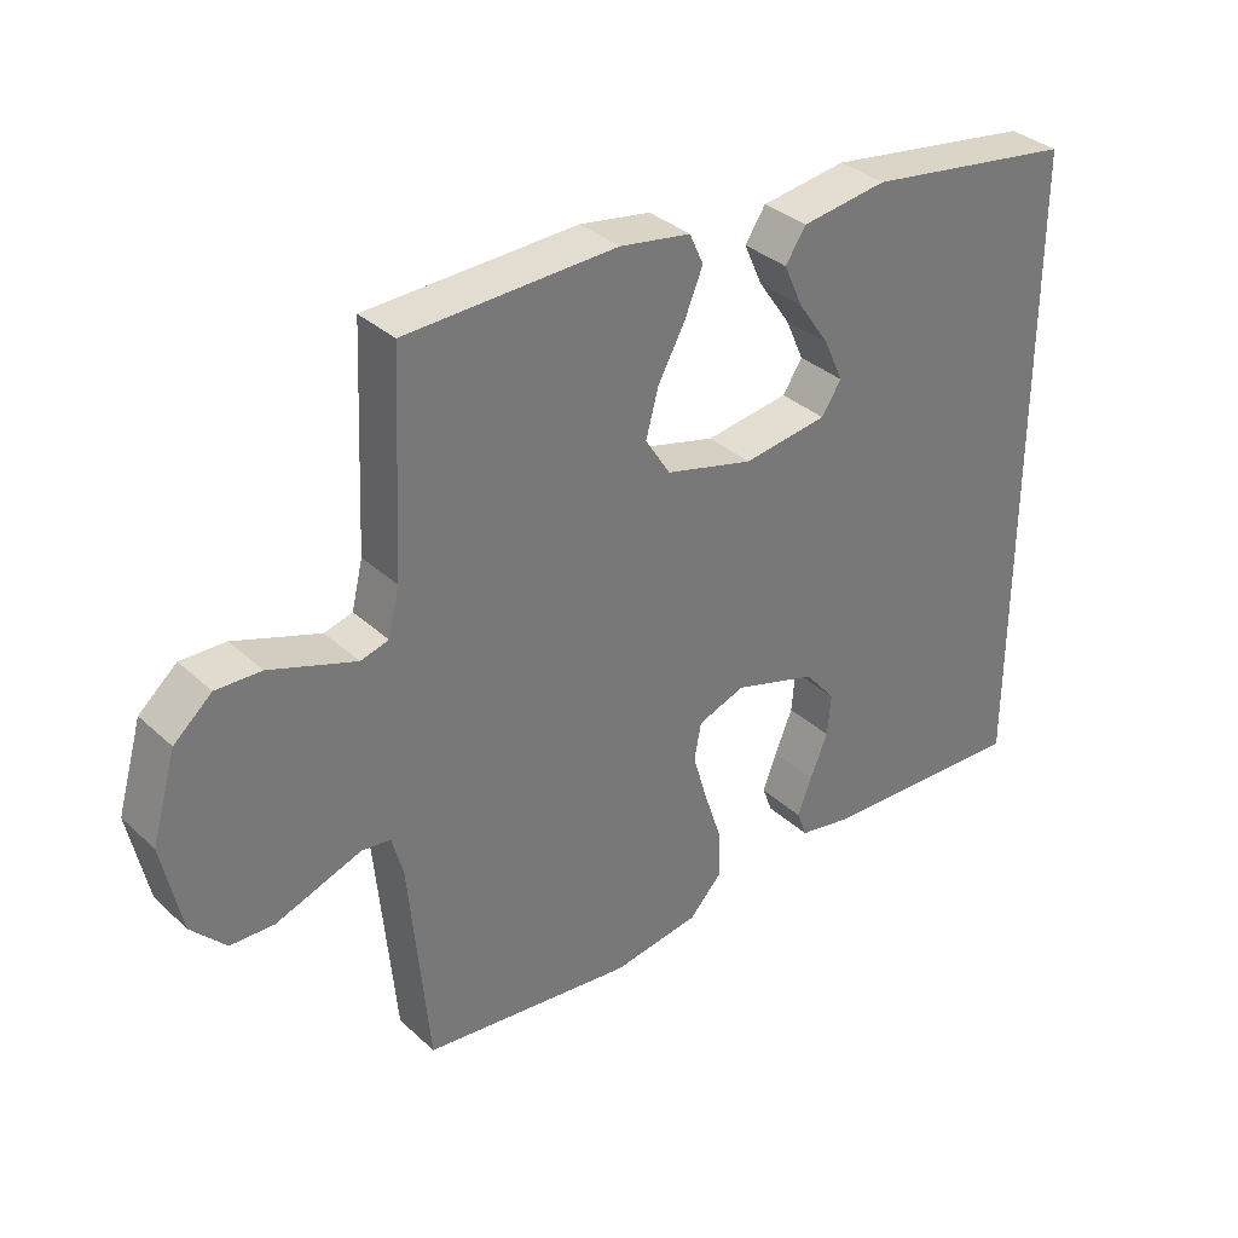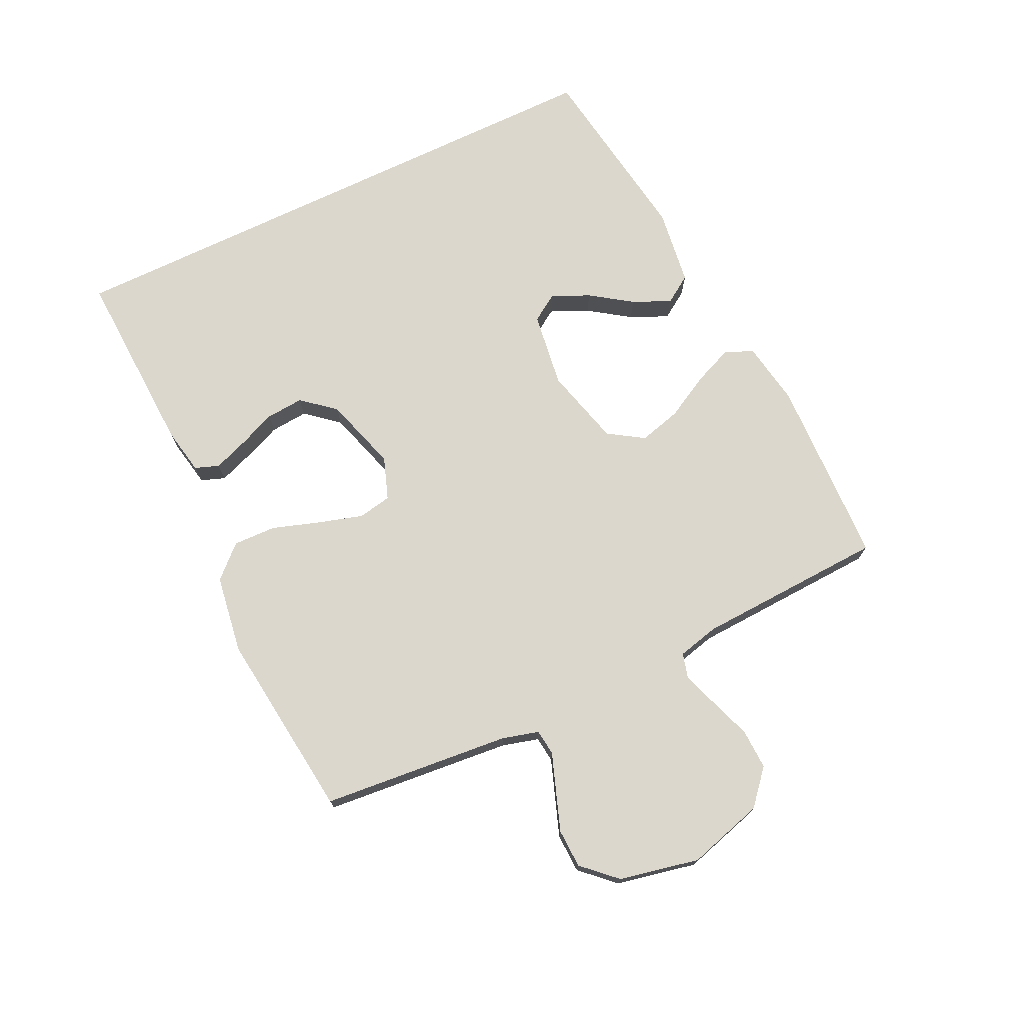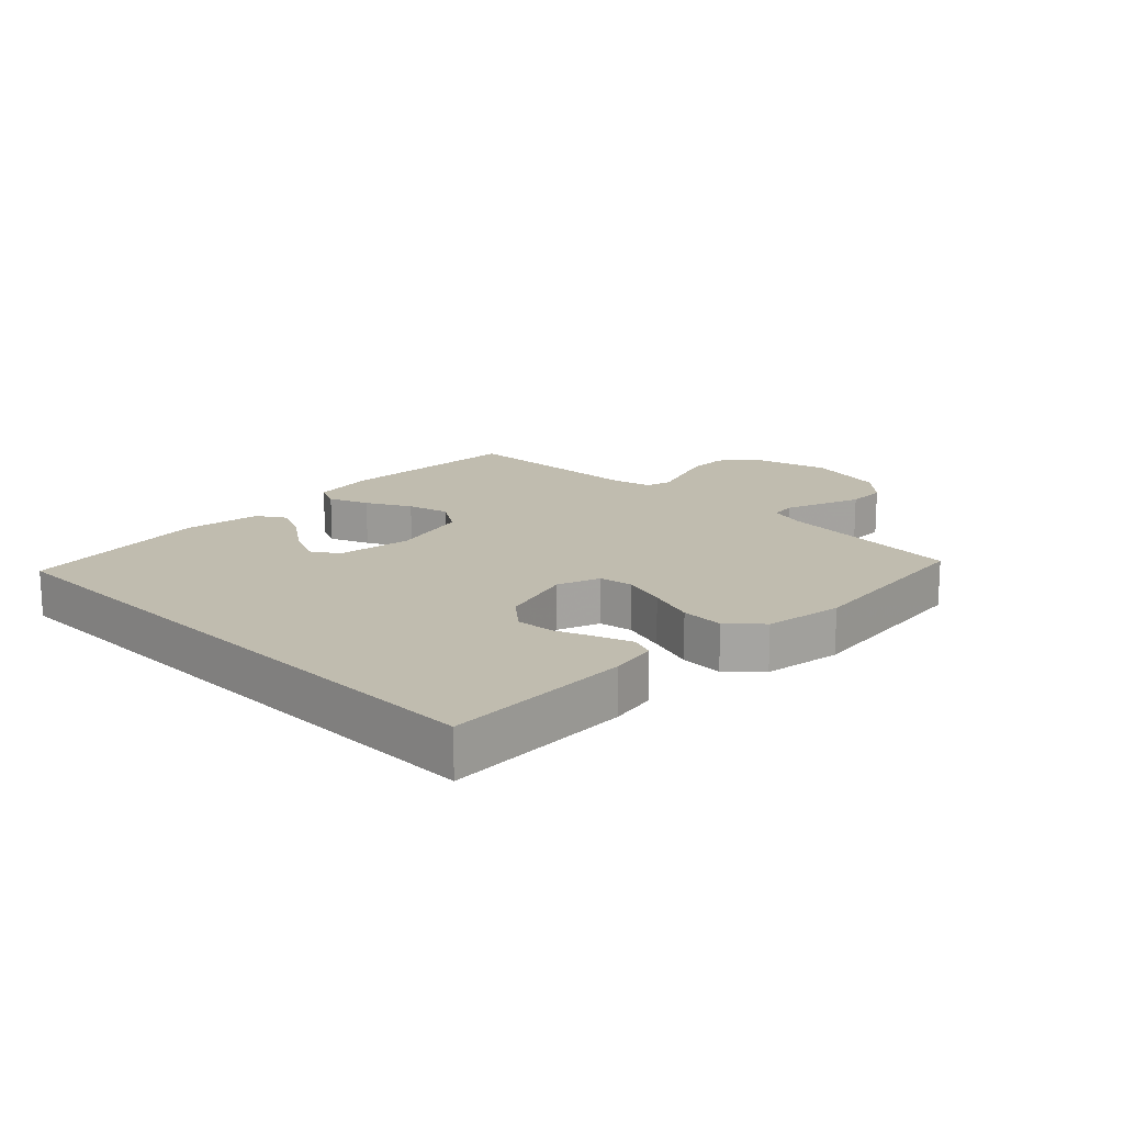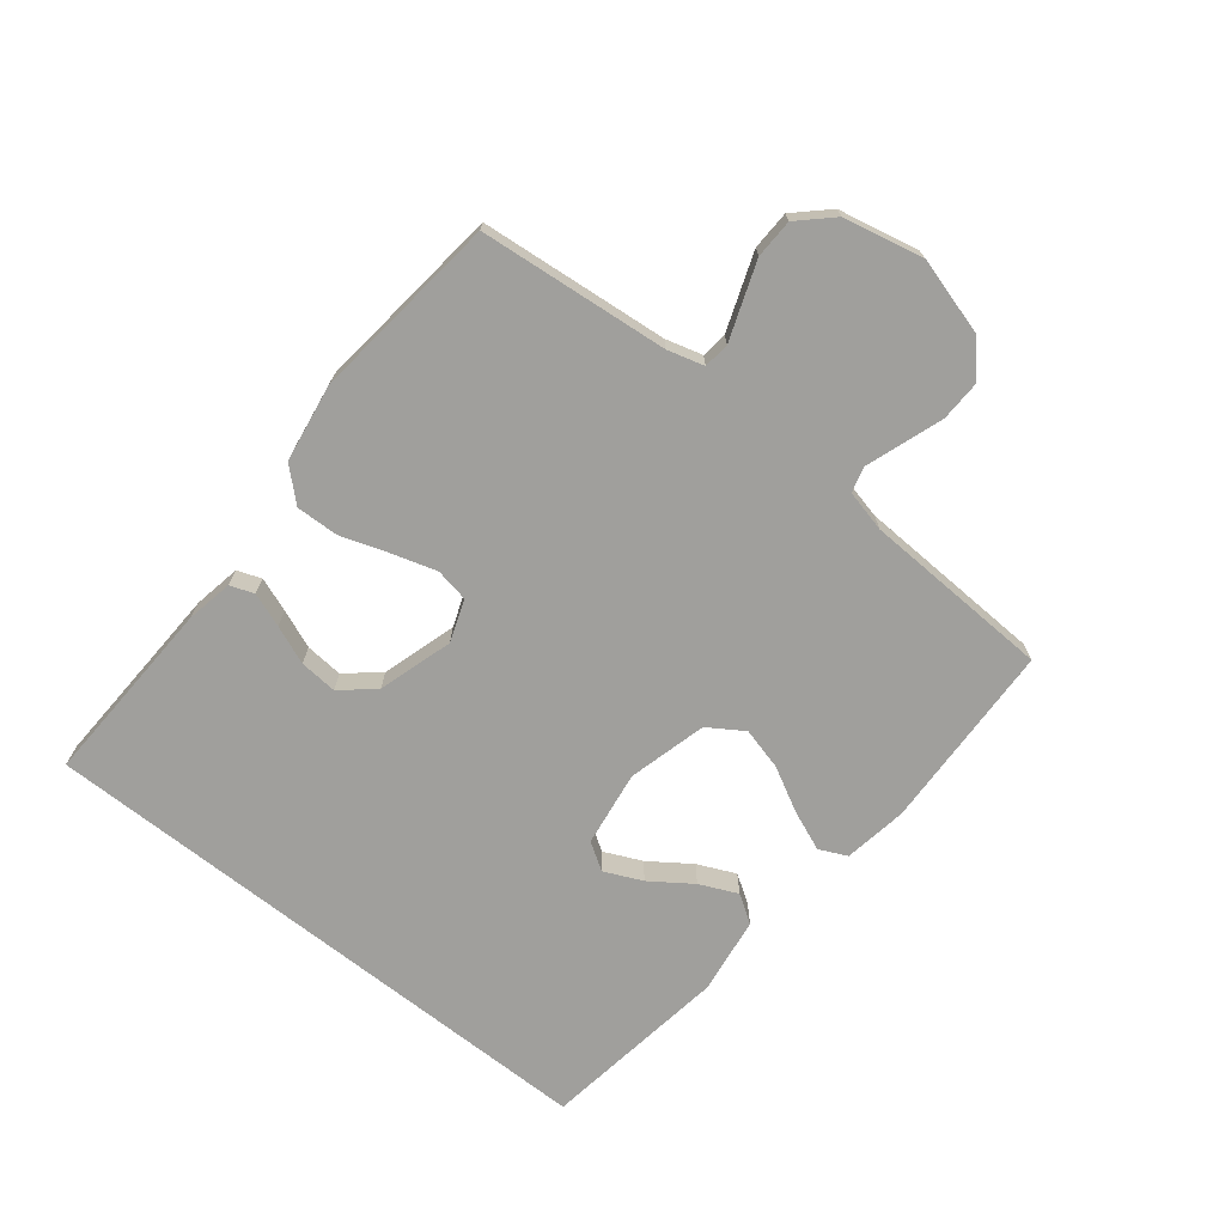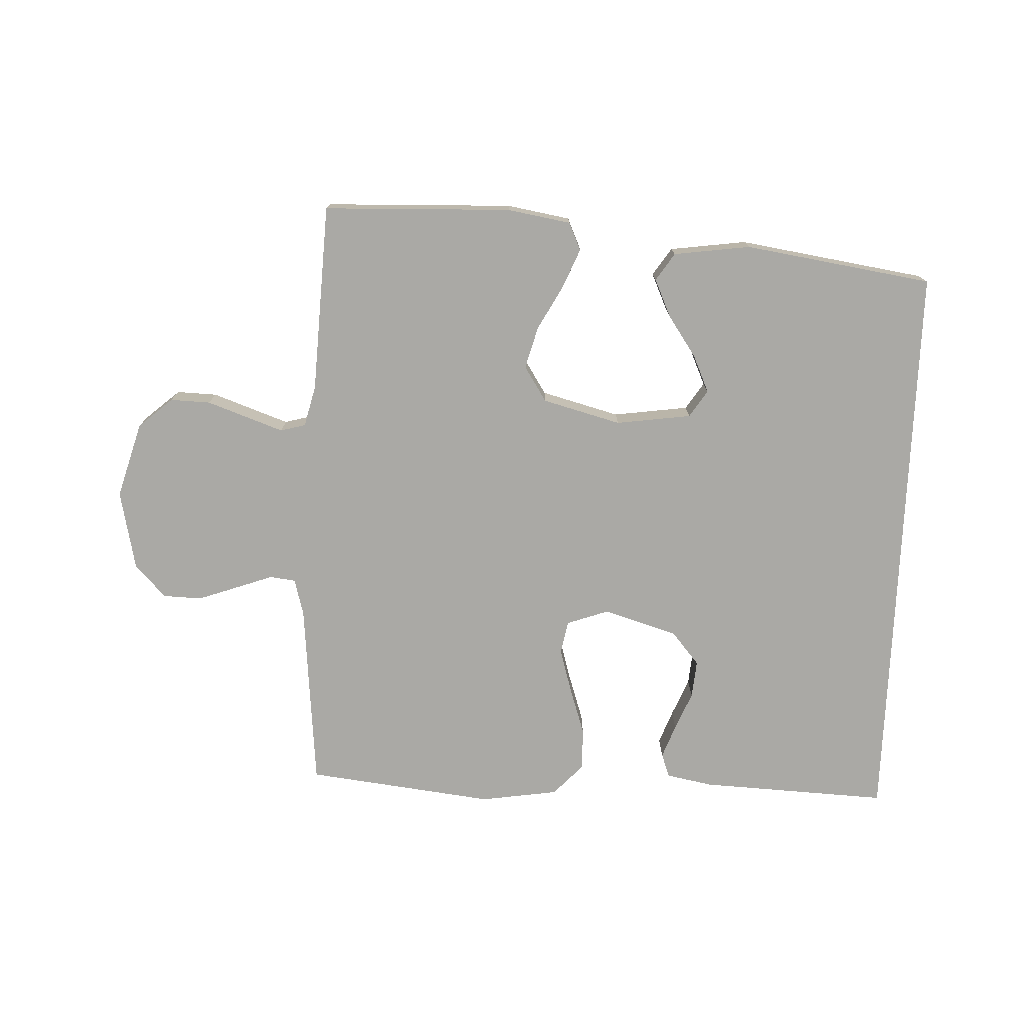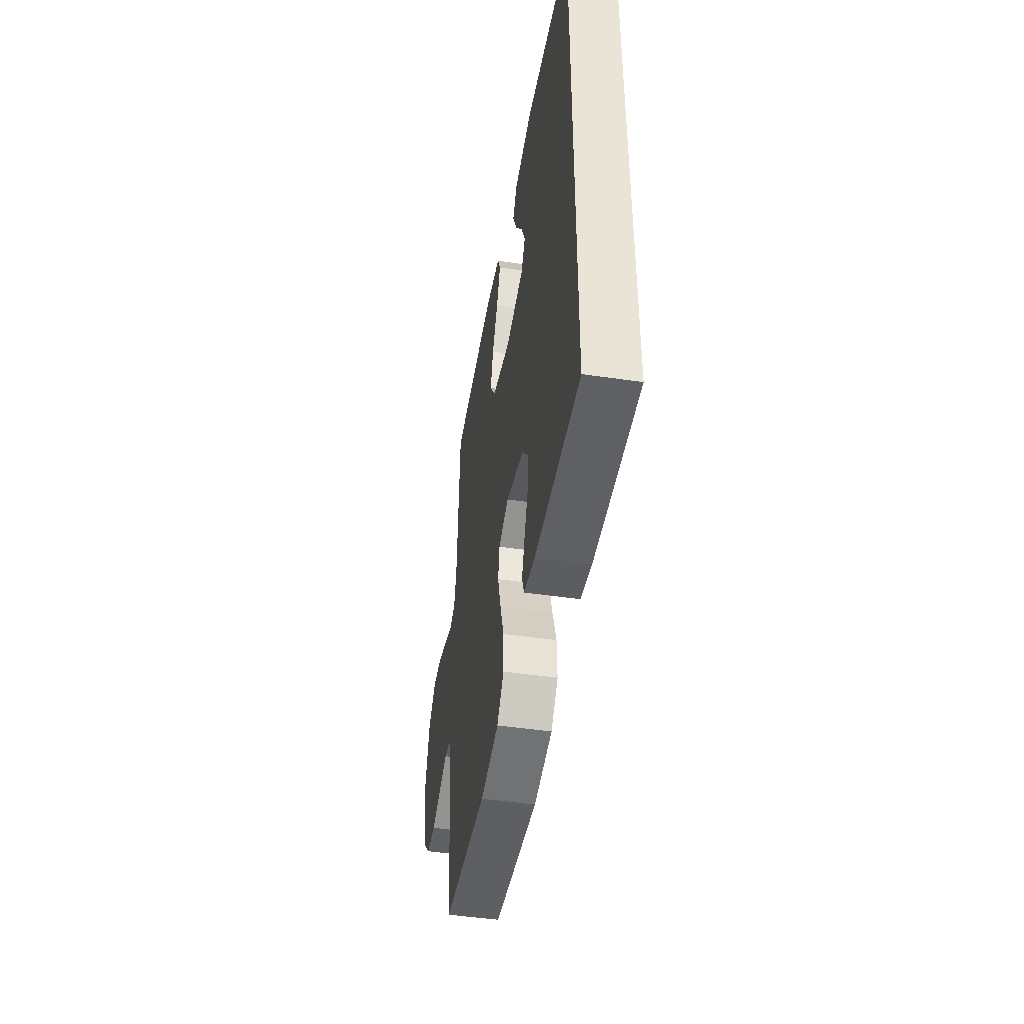
<metadata>
{"format":"obj","ext":"obj","renderer":"f3d","projection":"perspective","resolution":1024,"background":"white","views":[{"elev":34.4,"azim":-39.5,"up":"+Z"},{"elev":73.3,"azim":-115.6,"up":"+Y"},{"elev":16.3,"azim":135.1,"up":"+Y"},{"elev":-71.2,"azim":-128.3,"up":"+Y"},{"elev":-75.4,"azim":-2.4,"up":"+Y"},{"elev":-46.8,"azim":80.5,"up":"+Z"}]}
</metadata>
<code>
v 0.5 0.07 0.421
v 0.5 0.07 -0.503
v 0.2 0.07 -0.49
v 0.126 0.07 -0.476
v 0.112 0.07 -0.438
v 0.132 0.07 -0.384
v 0.157 0.07 -0.323
v 0.162 0.07 -0.263
v 0.118 0.07 -0.211
v 0 0.07 -0.175
v -0.067 0.07 -0.199
v -0.077 0.07 -0.252
v -0.056 0.07 -0.323
v -0.031 0.07 -0.398
v -0.029 0.07 -0.466
v -0.076 0.07 -0.516
v -0.2 0.07 -0.535
v -0.5 0.07 -0.5
v -0.528 0.07 -0.2
v -0.544 0.07 -0.142
v -0.585 0.07 -0.137
v -0.643 0.07 -0.158
v -0.707 0.07 -0.181
v -0.769 0.07 -0.179
v -0.818 0.07 -0.127
v -0.845 0.07 0
v -0.81 0.07 0.121
v -0.756 0.07 0.168
v -0.692 0.07 0.166
v -0.627 0.07 0.143
v -0.57 0.07 0.123
v -0.53 0.07 0.134
v -0.514 0.07 0.2
v -0.5 0.07 0.5
v -0.2 0.07 0.51
v -0.099 0.07 0.493
v -0.079 0.07 0.449
v -0.105 0.07 0.386
v -0.143 0.07 0.316
v -0.161 0.07 0.249
v -0.125 0.07 0.193
v 0 0.07 0.16
v 0.12 0.07 0.177
v 0.148 0.07 0.22
v 0.121 0.07 0.28
v 0.076 0.07 0.345
v 0.049 0.07 0.405
v 0.078 0.07 0.449
v 0.2 0.07 0.466
v 0.5 0 0.421
v 0.5 0 -0.503
v 0.2 0 -0.49
v 0.126 0 -0.476
v 0.112 0 -0.438
v 0.132 0 -0.384
v 0.157 0 -0.323
v 0.162 0 -0.263
v 0.118 0 -0.211
v 0 0 -0.175
v -0.067 0 -0.199
v -0.077 0 -0.252
v -0.056 0 -0.323
v -0.031 0 -0.398
v -0.029 0 -0.466
v -0.076 0 -0.516
v -0.2 0 -0.535
v -0.5 0 -0.5
v -0.528 0 -0.2
v -0.544 0 -0.142
v -0.585 0 -0.137
v -0.643 0 -0.158
v -0.707 0 -0.181
v -0.769 0 -0.179
v -0.818 0 -0.127
v -0.845 0 0
v -0.81 0 0.121
v -0.756 0 0.168
v -0.692 0 0.166
v -0.627 0 0.143
v -0.57 0 0.123
v -0.53 0 0.134
v -0.514 0 0.2
v -0.5 0 0.5
v -0.2 0 0.51
v -0.099 0 0.493
v -0.079 0 0.449
v -0.105 0 0.386
v -0.143 0 0.316
v -0.161 0 0.249
v -0.125 0 0.193
v 0 0 0.16
v 0.12 0 0.177
v 0.148 0 0.22
v 0.121 0 0.28
v 0.076 0 0.345
v 0.049 0 0.405
v 0.078 0 0.449
v 0.2 0 0.466
f 48 49 1
f 47 48 1
f 46 47 1
f 45 46 1
f 44 45 1 2
f 43 44 2 3
f 37 38 39
f 36 37 39
f 35 36 39
f 34 35 39
f 33 34 39
f 32 33 39 40
f 28 29 30
f 27 28 30
f 26 27 30
f 25 26 30
f 24 25 30
f 23 24 30
f 22 23 30
f 21 22 30
f 20 21 30 31
f 19 20 31 32
f 18 19 32
f 17 18 32
f 16 17 32
f 15 16 32
f 14 15 32
f 13 14 32
f 5 6 7
f 4 5 7
f 3 4 7
f 3 7 8
f 43 3 8
f 42 43 8 9
f 41 42 9 10
f 40 41 10 11
f 32 40 11 12
f 12 13 32
f 50 98 97
f 50 97 96
f 50 96 95
f 50 95 94
f 51 50 94 93
f 52 51 93 92
f 88 87 86
f 88 86 85
f 88 85 84
f 88 84 83
f 88 83 82
f 89 88 82 81
f 79 78 77
f 79 77 76
f 79 76 75
f 79 75 74
f 79 74 73
f 79 73 72
f 79 72 71
f 79 71 70
f 80 79 70 69
f 81 80 69 68
f 81 68 67
f 81 67 66
f 81 66 65
f 81 65 64
f 81 64 63
f 81 63 62
f 56 55 54
f 56 54 53
f 56 53 52
f 57 56 52
f 57 52 92
f 58 57 92 91
f 59 58 91 90
f 60 59 90 89
f 61 60 89 81
f 81 62 61
f 1 50 51 2
f 2 51 52 3
f 3 52 53 4
f 4 53 54 5
f 5 54 55 6
f 6 55 56 7
f 7 56 57 8
f 8 57 58 9
f 9 58 59 10
f 10 59 60 11
f 11 60 61 12
f 12 61 62 13
f 13 62 63 14
f 14 63 64 15
f 15 64 65 16
f 16 65 66 17
f 17 66 67 18
f 18 67 68 19
f 19 68 69 20
f 20 69 70 21
f 21 70 71 22
f 22 71 72 23
f 23 72 73 24
f 24 73 74 25
f 25 74 75 26
f 26 75 76 27
f 27 76 77 28
f 28 77 78 29
f 29 78 79 30
f 30 79 80 31
f 31 80 81 32
f 32 81 82 33
f 33 82 83 34
f 34 83 84 35
f 35 84 85 36
f 36 85 86 37
f 37 86 87 38
f 38 87 88 39
f 39 88 89 40
f 40 89 90 41
f 41 90 91 42
f 42 91 92 43
f 43 92 93 44
f 44 93 94 45
f 45 94 95 46
f 46 95 96 47
f 47 96 97 48
f 48 97 98 49
f 49 98 50 1

</code>
